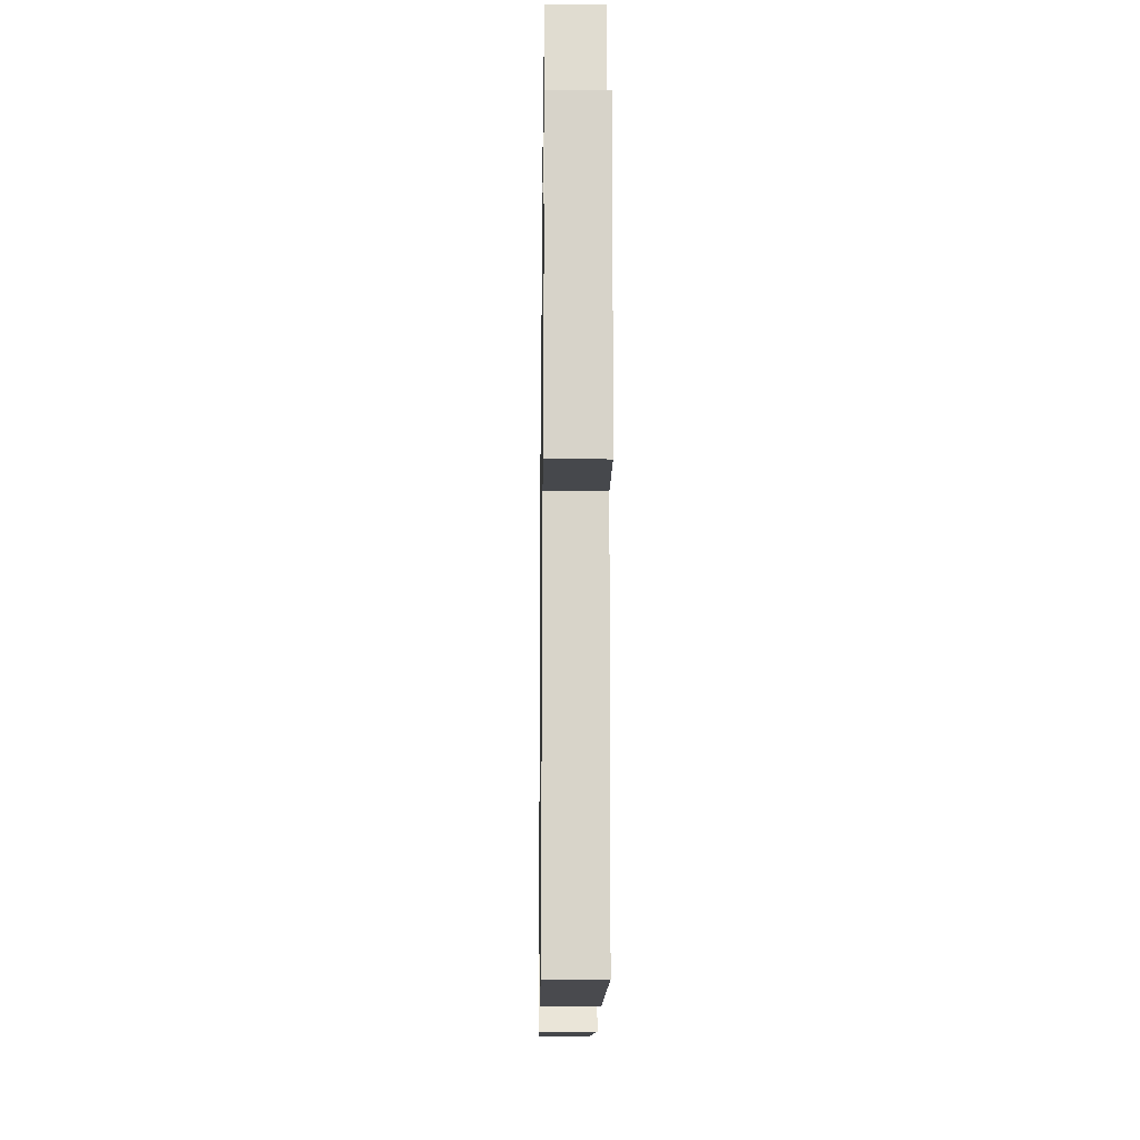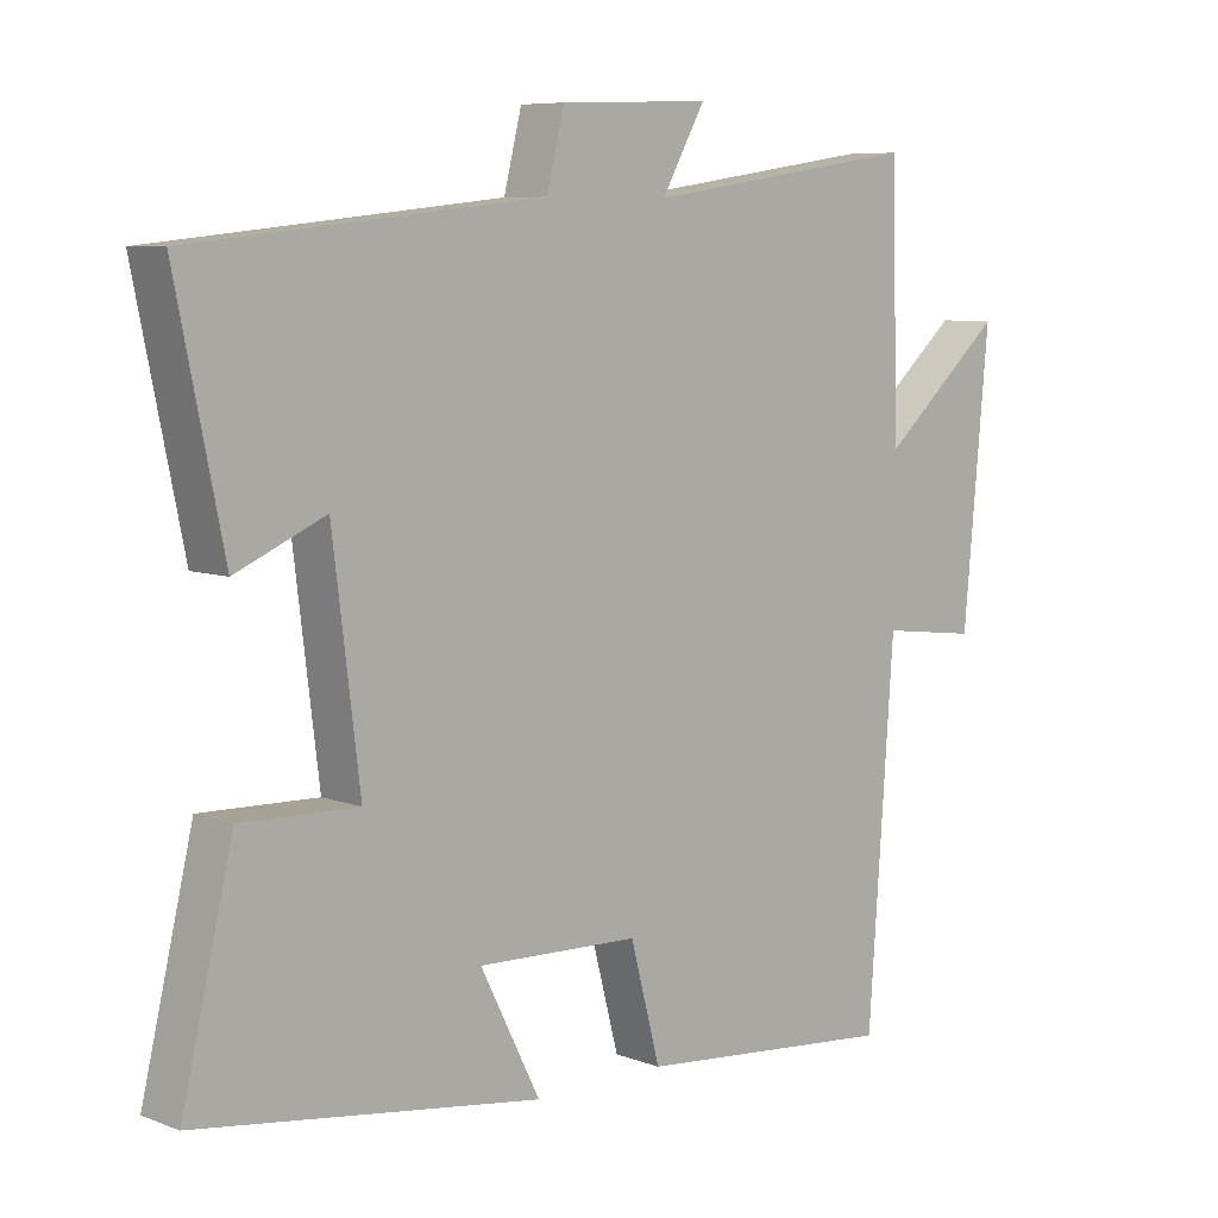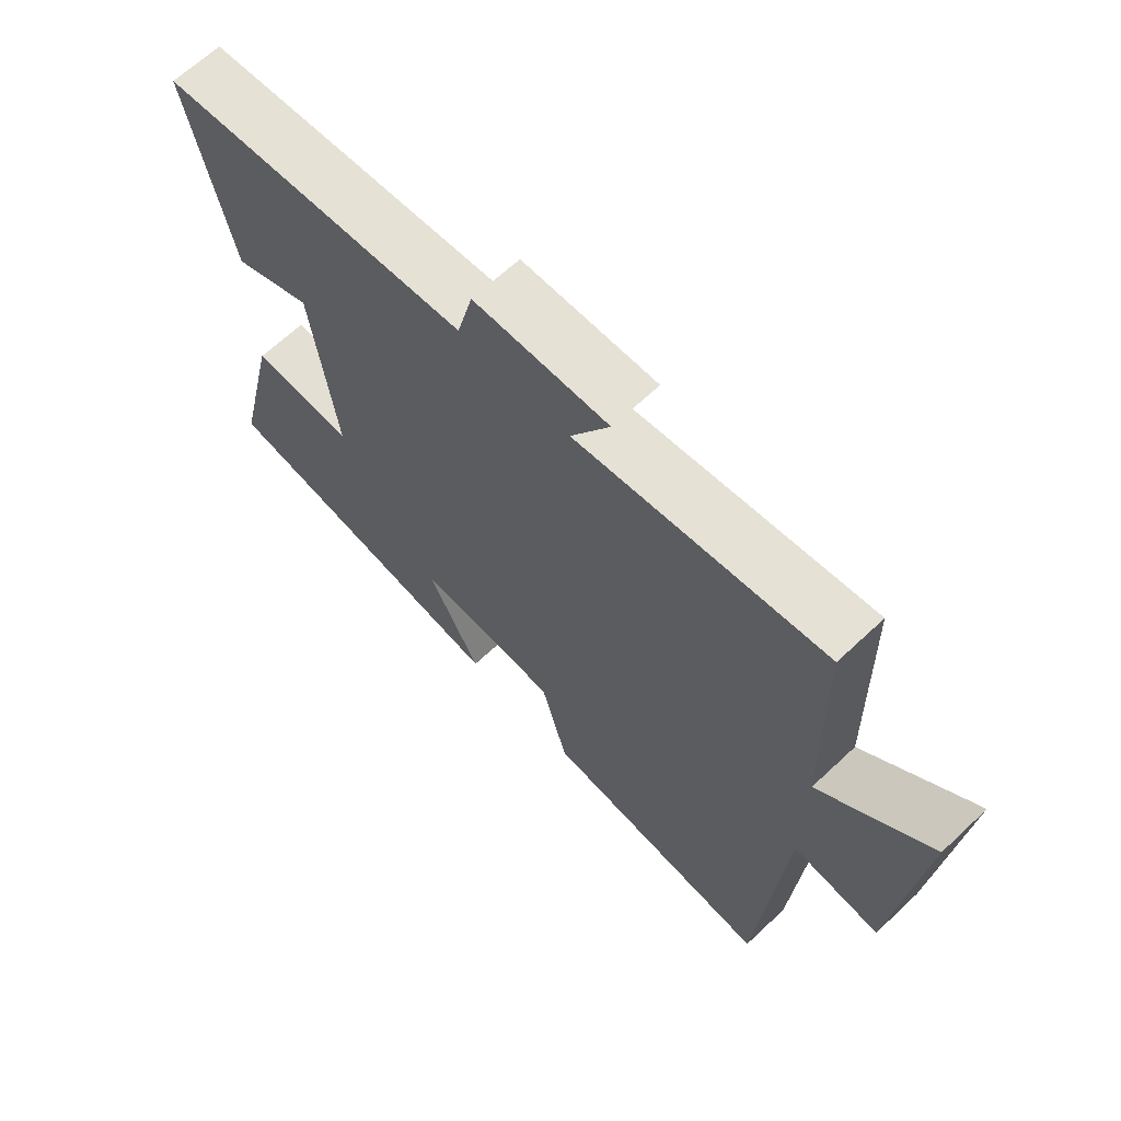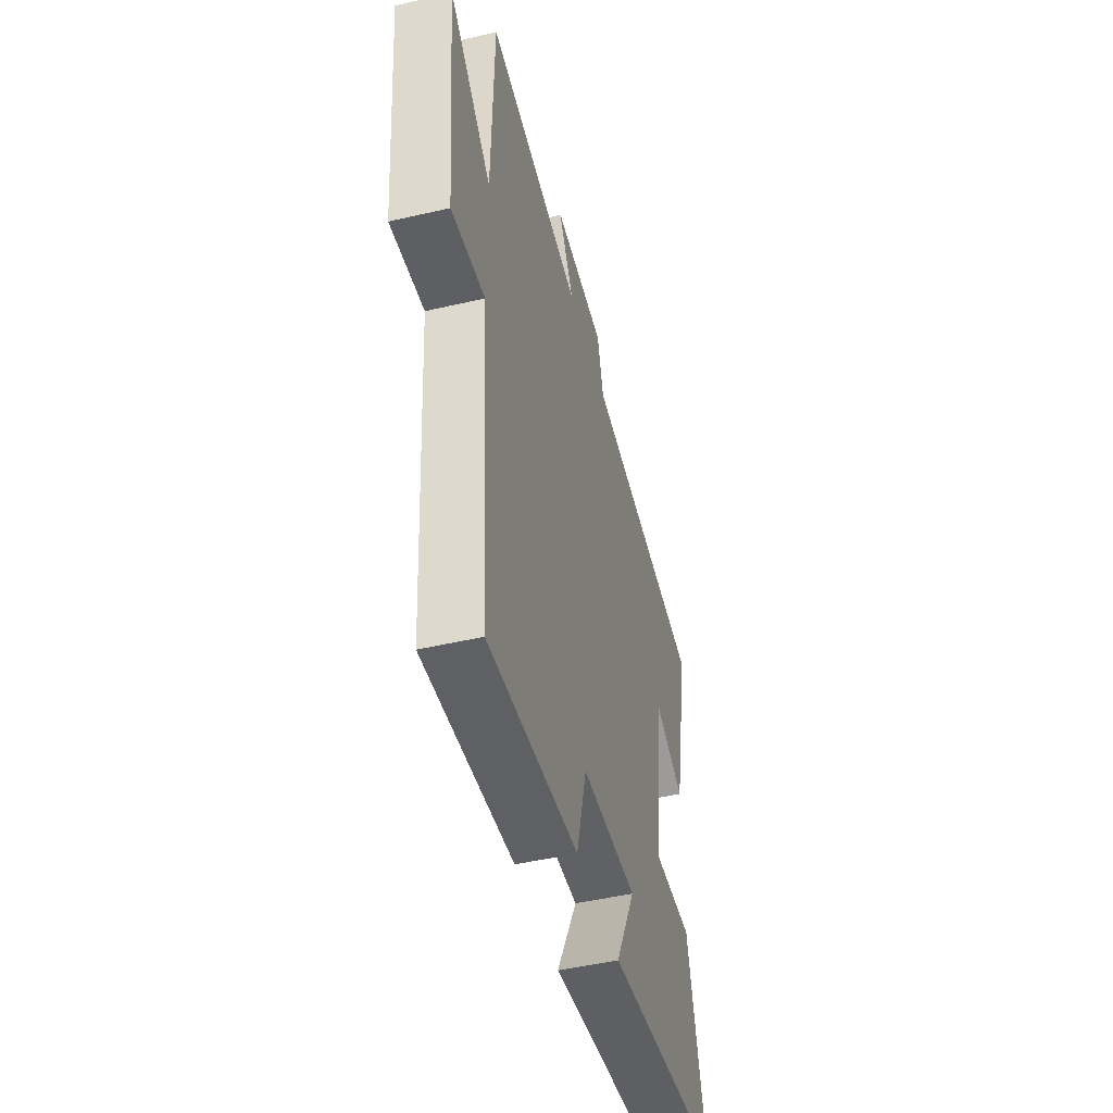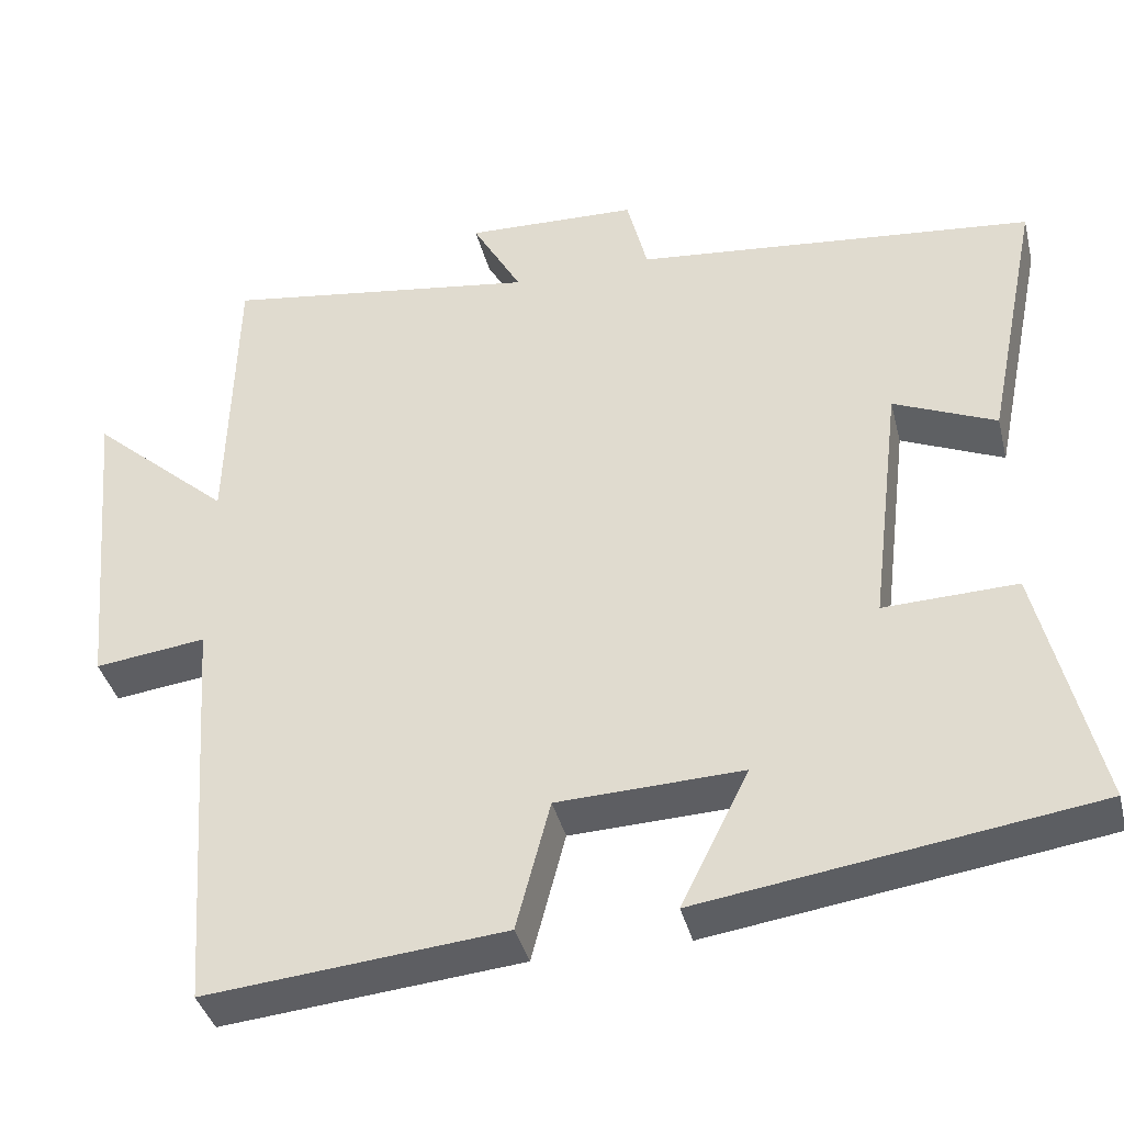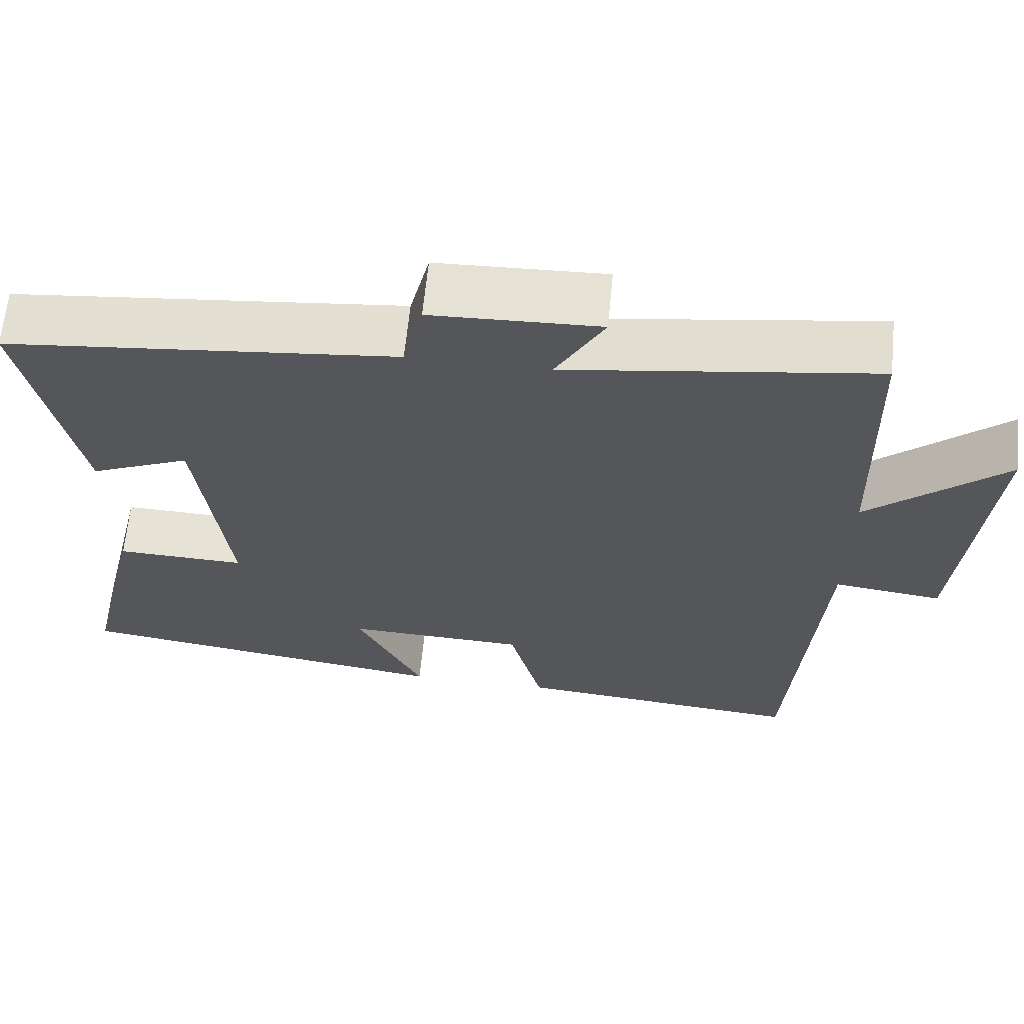
<metadata>
{"format":"obj","ext":"obj","renderer":"f3d","projection":"perspective","resolution":1024,"background":"white","views":[{"elev":-18.6,"azim":-90.8,"up":"+Z"},{"elev":7.4,"azim":136.8,"up":"+Z"},{"elev":65.9,"azim":-133.3,"up":"+Z"},{"elev":-48.0,"azim":-75.4,"up":"+Z"},{"elev":-38.9,"azim":13.9,"up":"+Z"},{"elev":64.0,"azim":-174.4,"up":"+Z"}]}
</metadata>
<code>
v 0.572 0.07 -0.431
v 0.09 0.07 -0.5
v 0.174 0.07 -0.332
v -0.054 0.07 -0.34
v -0.096 0.07 -0.5
v -0.464 0.07 -0.534
v -0.5 0.07 -0.026
v -0.637 0.07 -0.043
v -0.673 0.07 0.351
v -0.5 0.07 0.198
v -0.491 0.07 0.558
v -0.102 0.07 0.5
v -0.163 0.07 0.609
v 0.049 0.07 0.601
v 0.074 0.07 0.5
v 0.567 0.07 0.448
v 0.5 0.07 0.122
v 0.374 0.07 0.177
v 0.336 0.07 -0.133
v 0.5 0.07 -0.128
v 0.572 0 -0.431
v 0.09 0 -0.5
v 0.174 0 -0.332
v -0.054 0 -0.34
v -0.096 0 -0.5
v -0.464 0 -0.534
v -0.5 0 -0.026
v -0.637 0 -0.043
v -0.673 0 0.351
v -0.5 0 0.198
v -0.491 0 0.558
v -0.102 0 0.5
v -0.163 0 0.609
v 0.049 0 0.601
v 0.074 0 0.5
v 0.567 0 0.448
v 0.5 0 0.122
v 0.374 0 0.177
v 0.336 0 -0.133
v 0.5 0 -0.128
f 1 2 3
f 20 1 3
f 19 20 3
f 18 19 3 4
f 15 16 17 18
f 15 18 4
f 12 13 14 15
f 5 6 7
f 4 5 7
f 15 4 7
f 12 15 7
f 10 11 12 7
f 7 8 9 10
f 23 22 21
f 23 21 40
f 23 40 39
f 24 23 39 38
f 38 37 36 35
f 24 38 35
f 35 34 33 32
f 27 26 25
f 27 25 24
f 27 24 35
f 27 35 32
f 27 32 31 30
f 30 29 28 27
f 1 21 22 2
f 2 22 23 3
f 3 23 24 4
f 4 24 25 5
f 5 25 26 6
f 6 26 27 7
f 7 27 28 8
f 8 28 29 9
f 9 29 30 10
f 10 30 31 11
f 11 31 32 12
f 12 32 33 13
f 13 33 34 14
f 14 34 35 15
f 15 35 36 16
f 16 36 37 17
f 17 37 38 18
f 18 38 39 19
f 19 39 40 20
f 20 40 21 1

</code>
